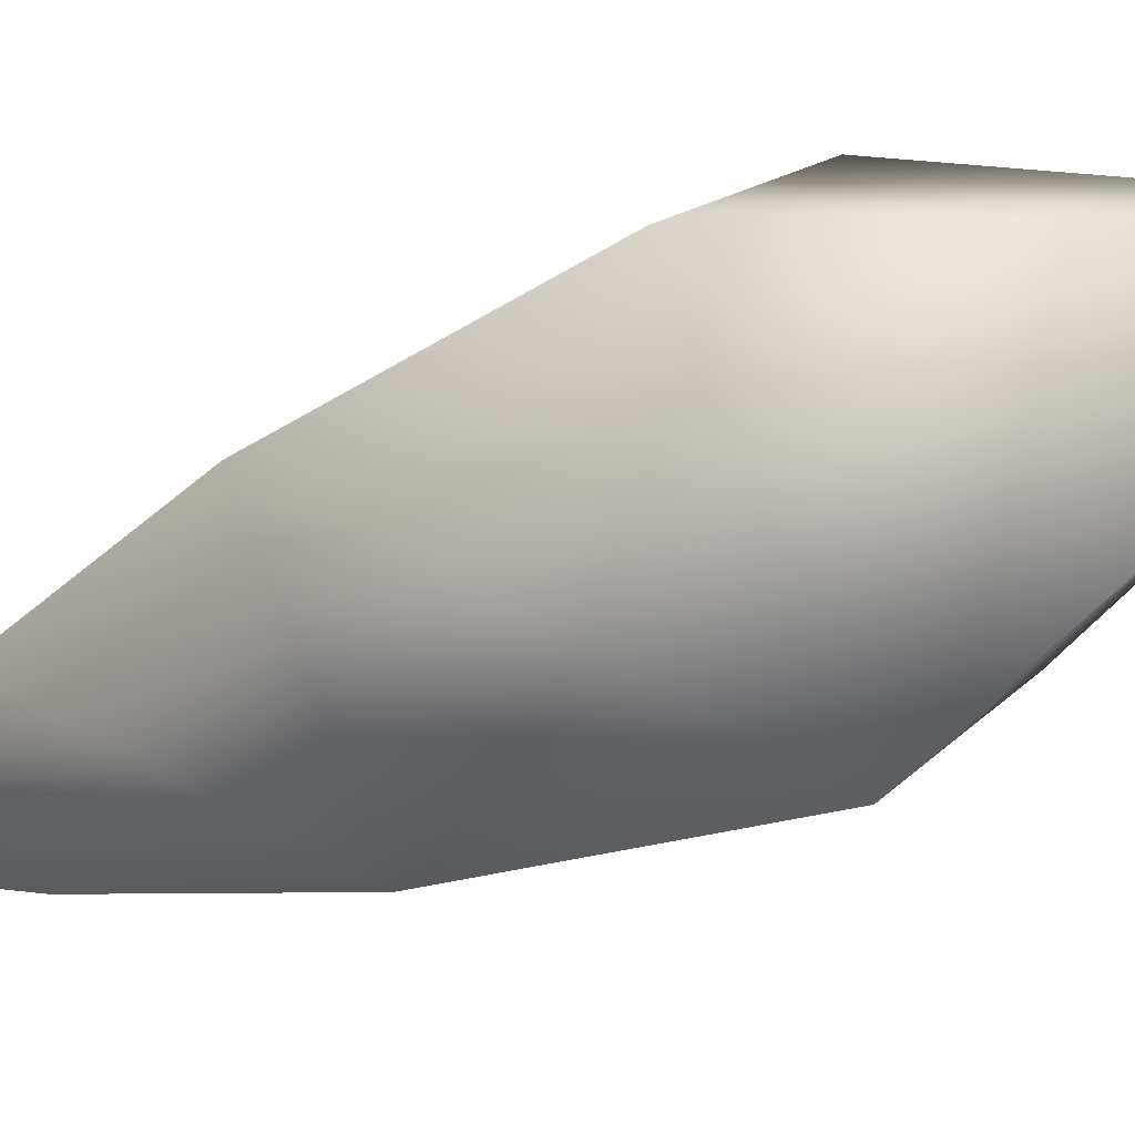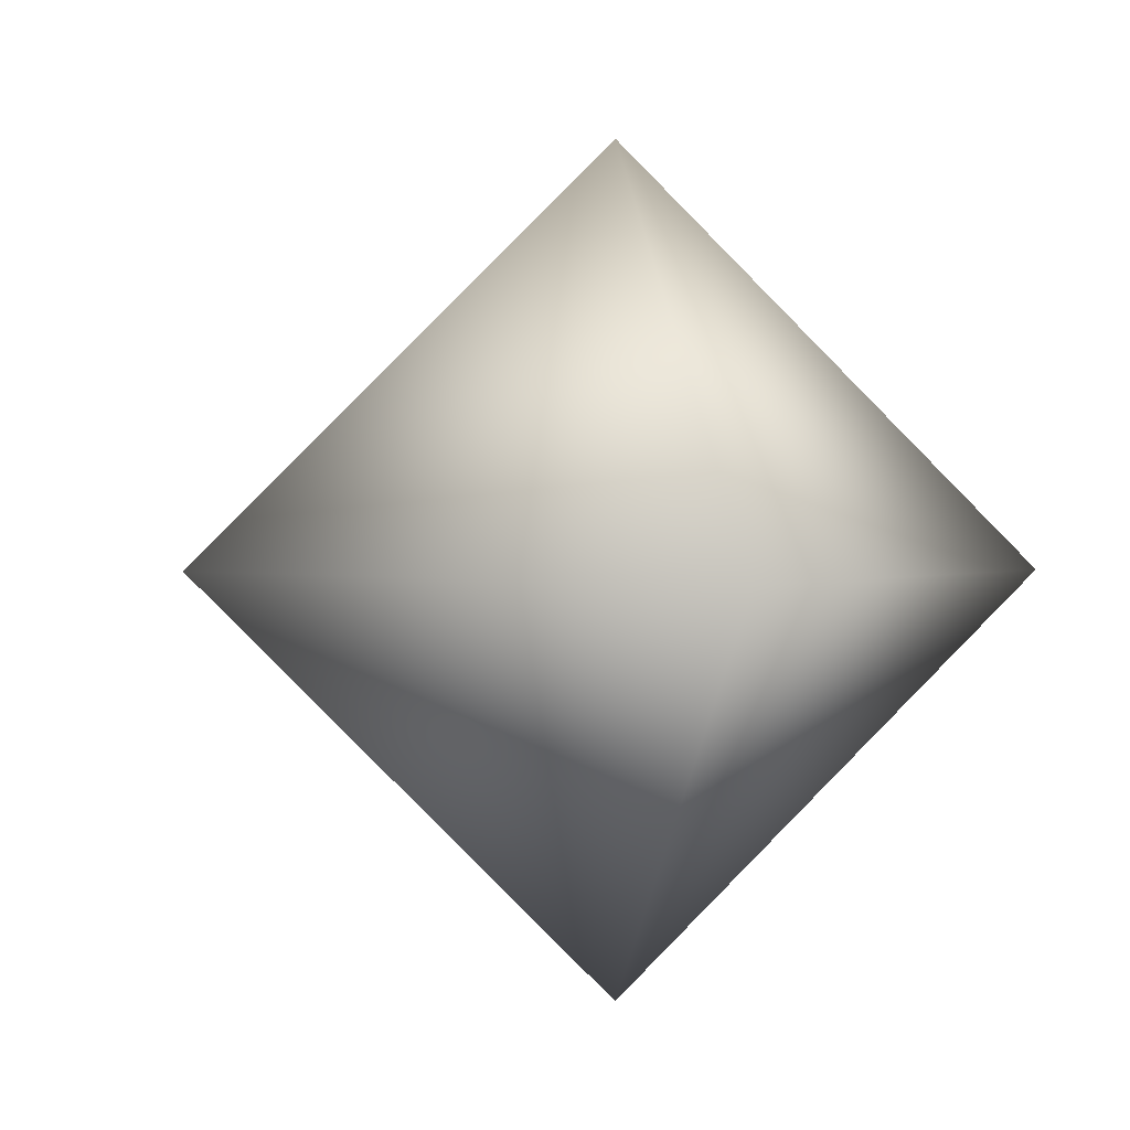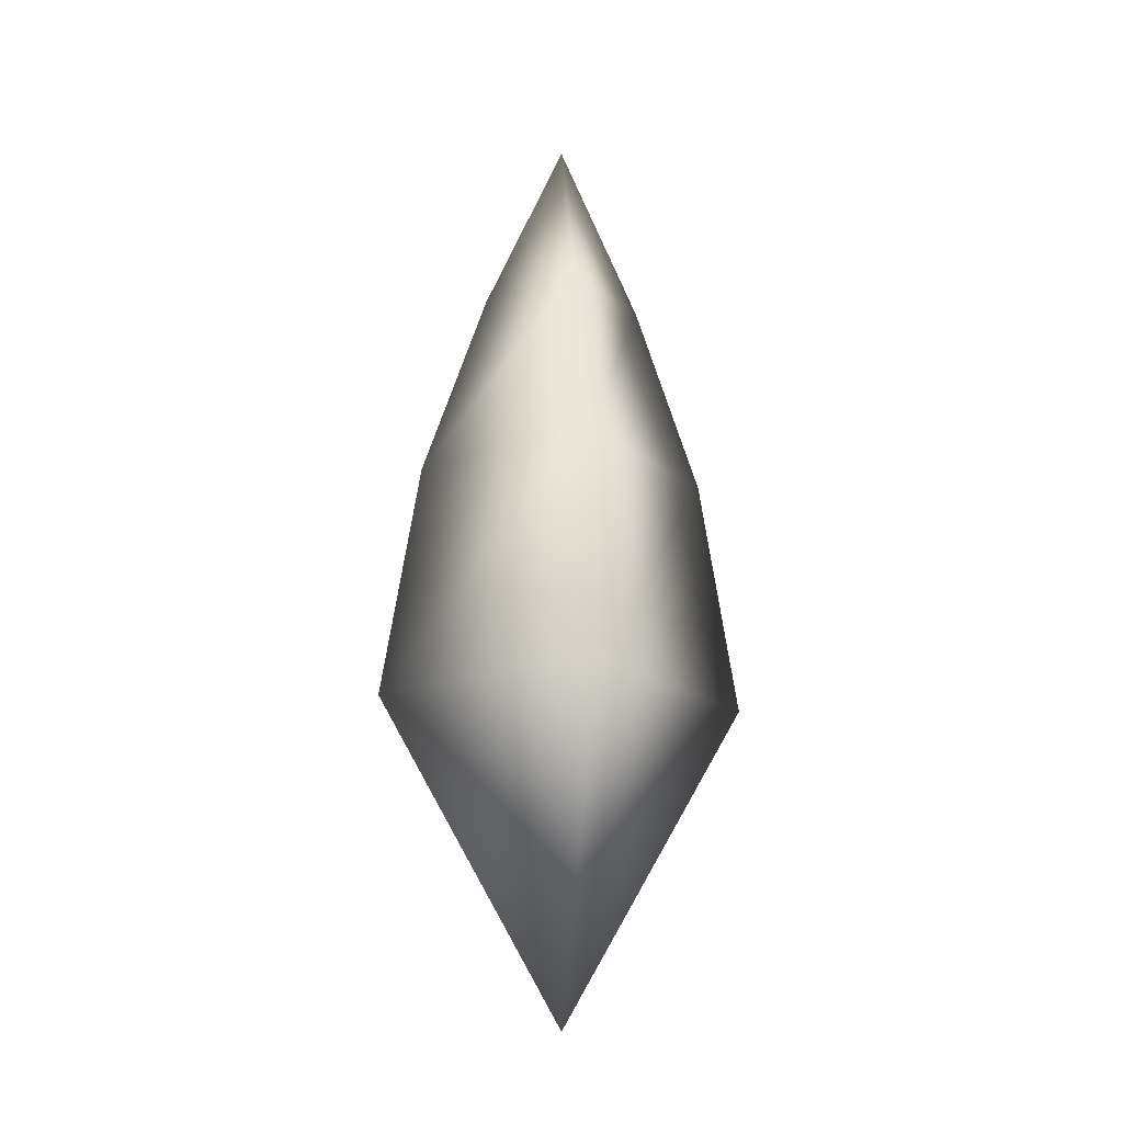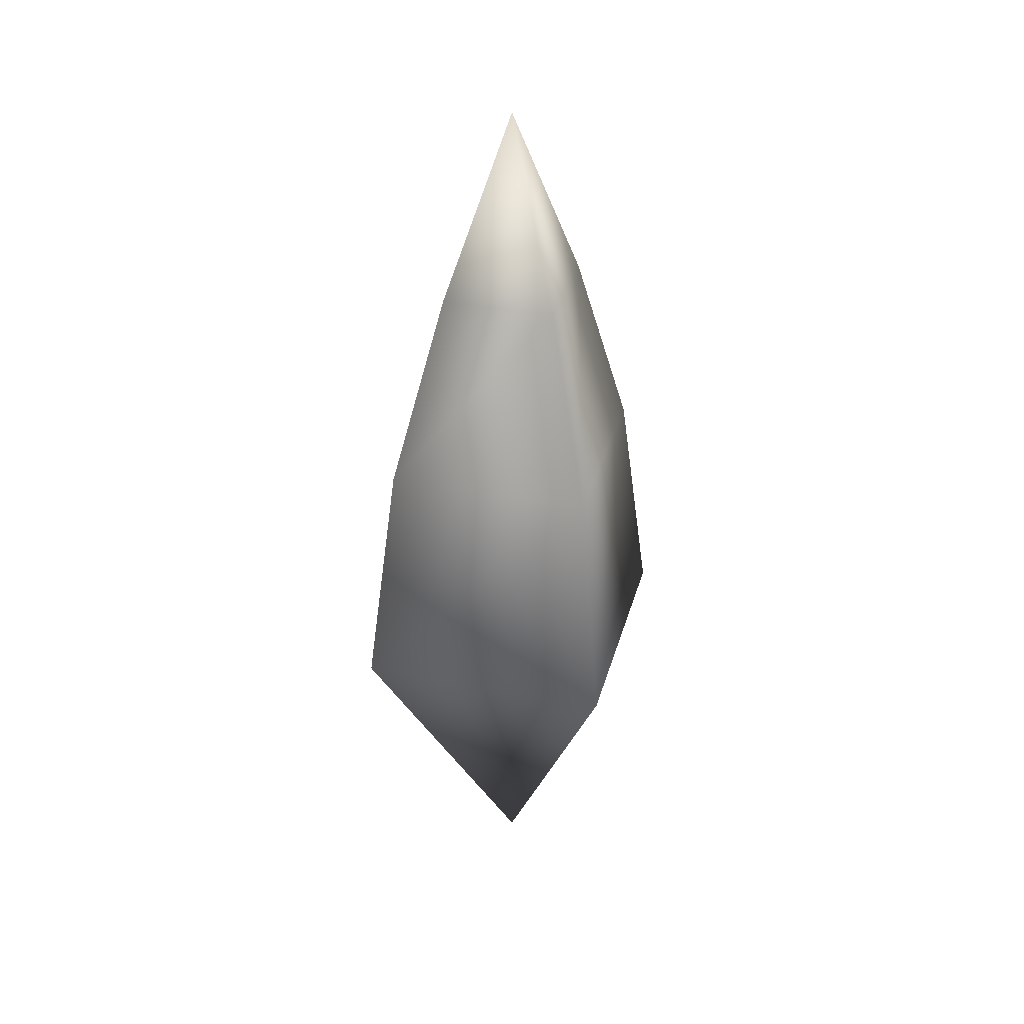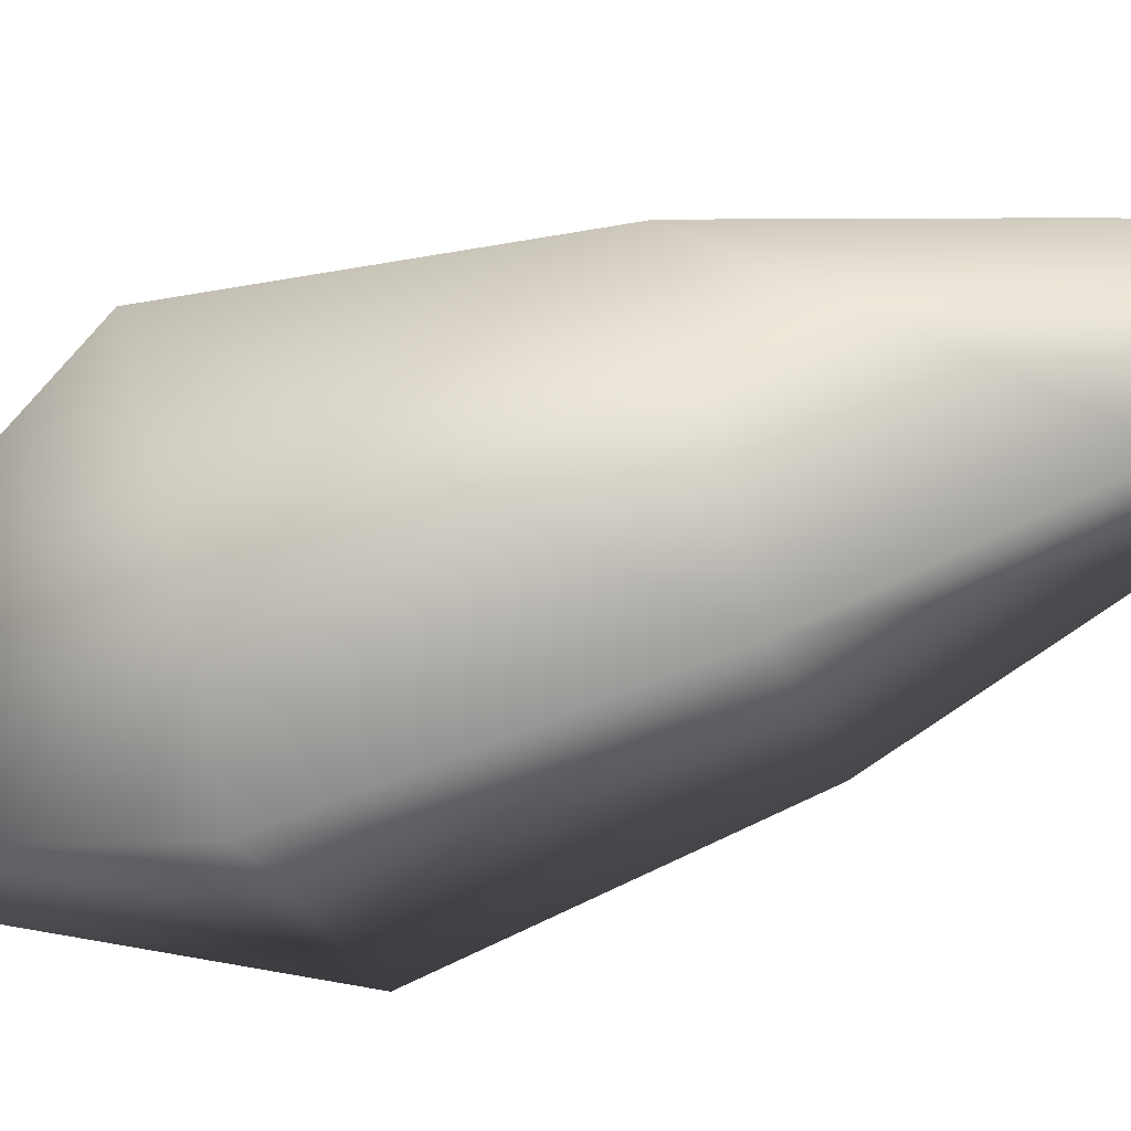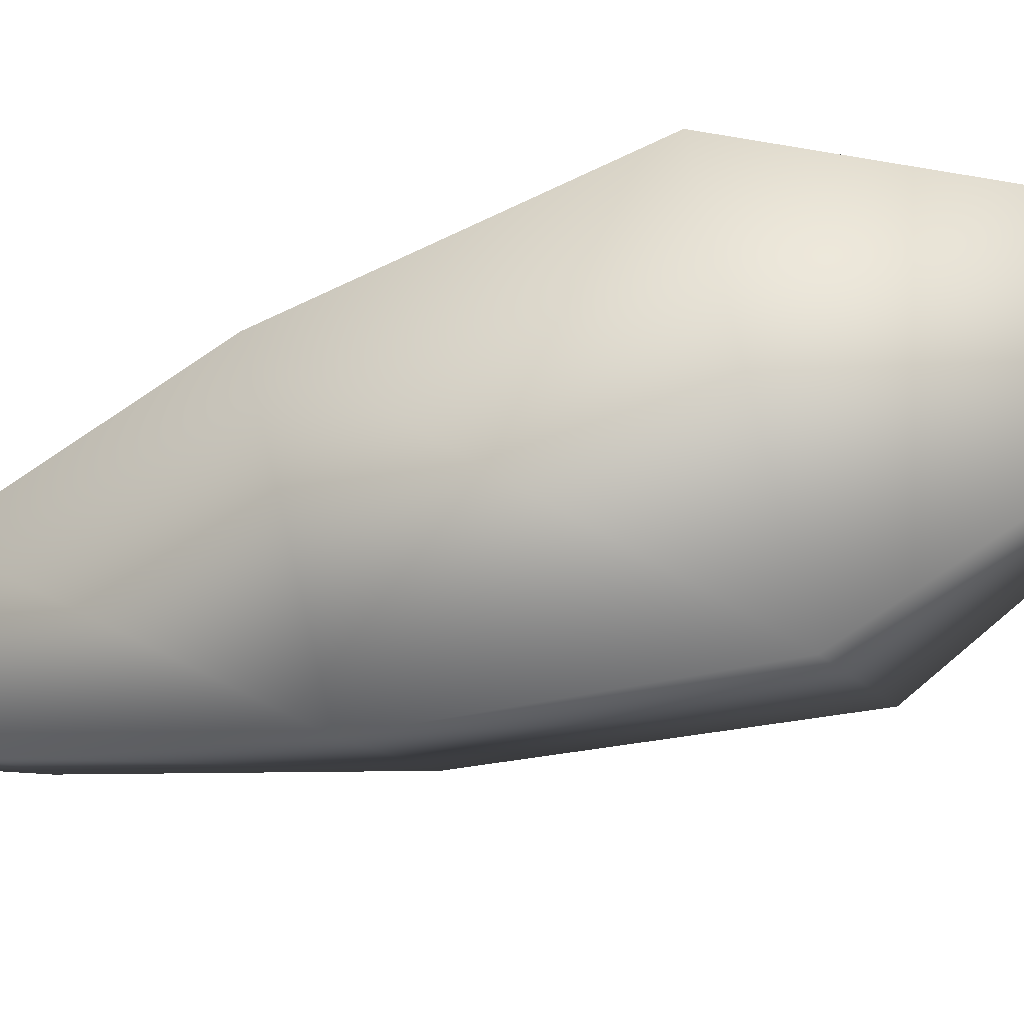
<metadata>
{"format":"obj","ext":"obj","renderer":"f3d","projection":"perspective","resolution":1024,"background":"white","views":[{"elev":-37.3,"azim":-58.9,"up":"+Z"},{"elev":0.9,"azim":-8.2,"up":"+Z"},{"elev":-18.4,"azim":169.4,"up":"+Y"},{"elev":33.6,"azim":-30.3,"up":"+Y"},{"elev":-66.5,"azim":108.6,"up":"+Z"},{"elev":-54.8,"azim":-70.9,"up":"+Z"}]}
</metadata>
<code>
g cathedral_candleflame
v -0.01744 0.1715 3.45e-08
v 0 0.2115 3.292e-08
v -1.147e-09 0.1715 0.01744
v -0.03128 0.1299 3.658e-08
v -2.285e-09 0.1299 0.03128
v -0.03932 0.07843 4.007e-08
v -3.789e-09 0.07843 0.03932
v -3.416e-09 0.009533 3.774e-08
v -3.416e-09 0.009533 3.774e-08
v 1.383e-09 0.07843 -0.03932
v -0.03932 0.07843 4.007e-08
v -0.03128 0.1299 3.658e-08
v 1.829e-09 0.1299 -0.03128
v -0.01744 0.1715 3.45e-08
v 1.147e-09 0.1715 -0.01744
v 0 0.2115 3.292e-08
v -3.416e-09 0.009533 3.774e-08
v -3.789e-09 0.07843 0.03932
v 0.03932 0.07843 4.571e-08
v 0.03128 0.1299 4.107e-08
v -2.285e-09 0.1299 0.03128
v 0.01744 0.1715 3.7e-08
v -1.147e-09 0.1715 0.01744
v 0 0.2115 3.292e-08
v -3.416e-09 0.009533 3.774e-08
v 0.03932 0.07843 4.571e-08
v 1.383e-09 0.07843 -0.03932
v 1.829e-09 0.1299 -0.03128
v 0.03128 0.1299 4.107e-08
v 1.147e-09 0.1715 -0.01744
v 0.01744 0.1715 3.7e-08
v 0 0.2115 3.292e-08
g cathedral_candleflame_0
f 3 2 1
f 3 1 4
f 5 3 4
f 5 4 6
f 7 5 6
f 7 6 8
f 11 10 9
f 11 12 10
f 12 13 10
f 12 14 13
f 14 15 13
f 14 16 15
f 19 18 17
f 19 20 18
f 20 21 18
f 20 22 21
f 22 23 21
f 22 24 23
f 27 26 25
f 27 28 26
f 28 29 26
f 28 30 29
f 30 31 29
f 30 32 31

</code>
